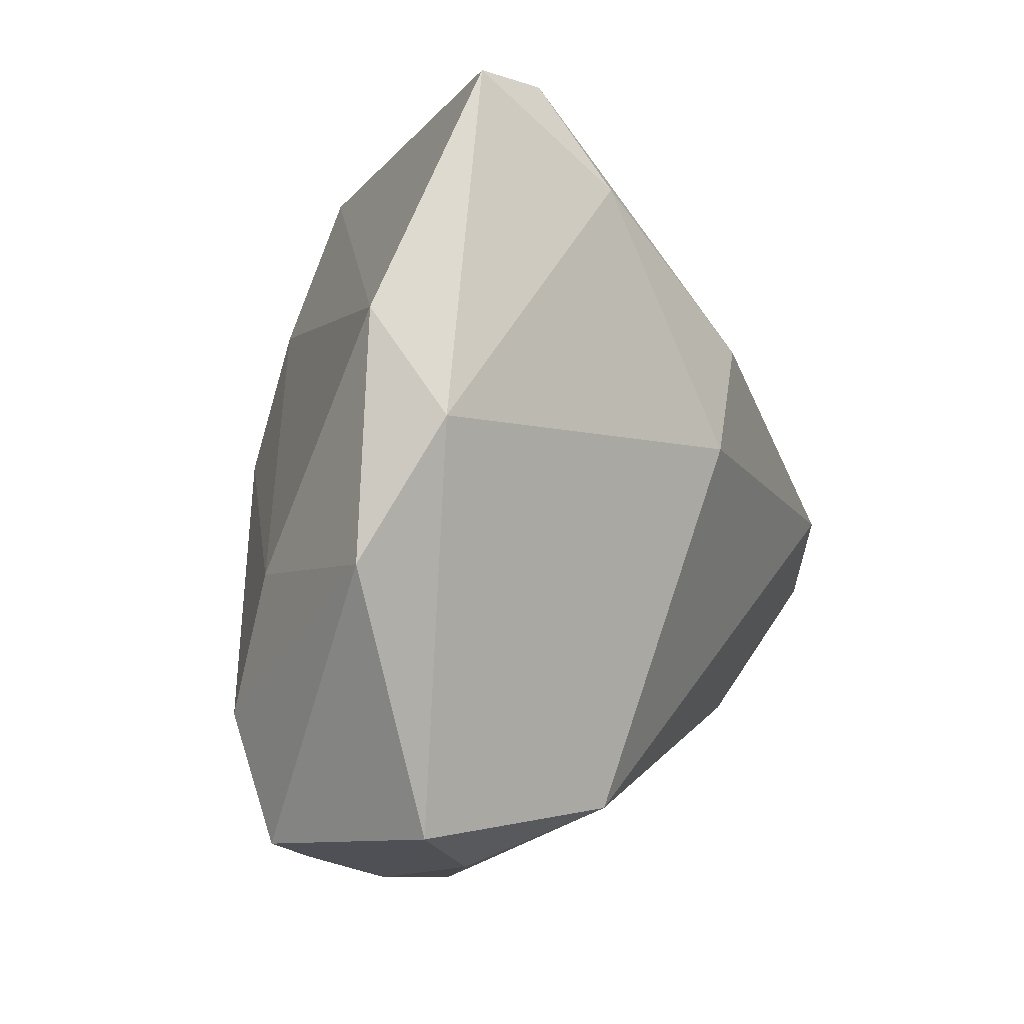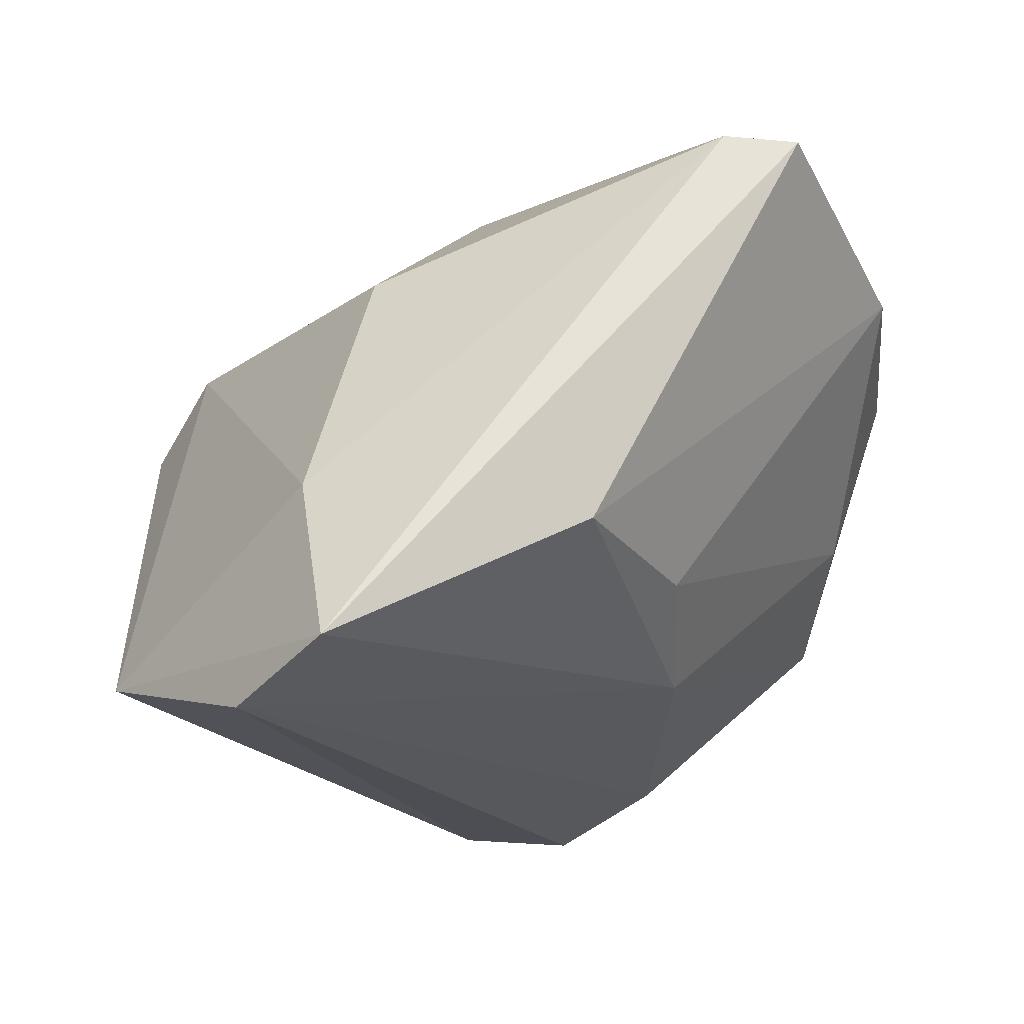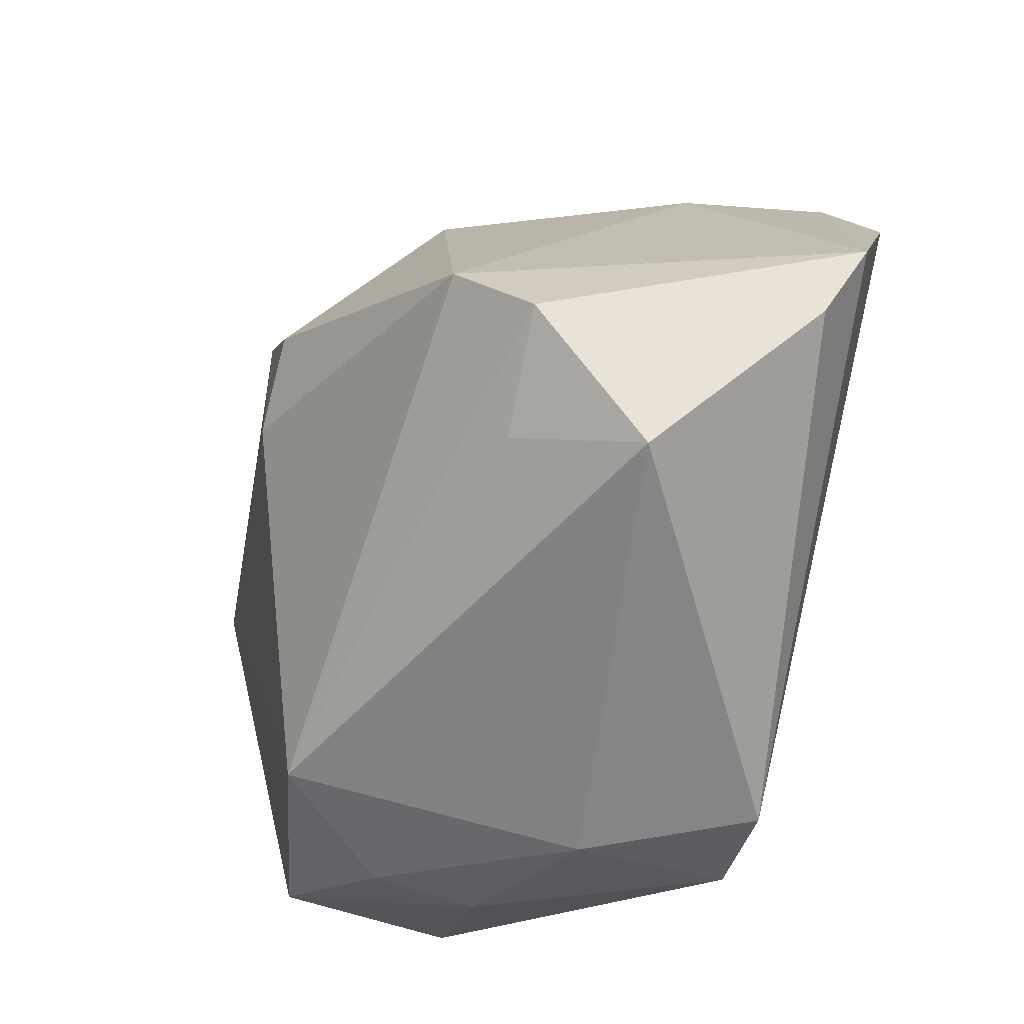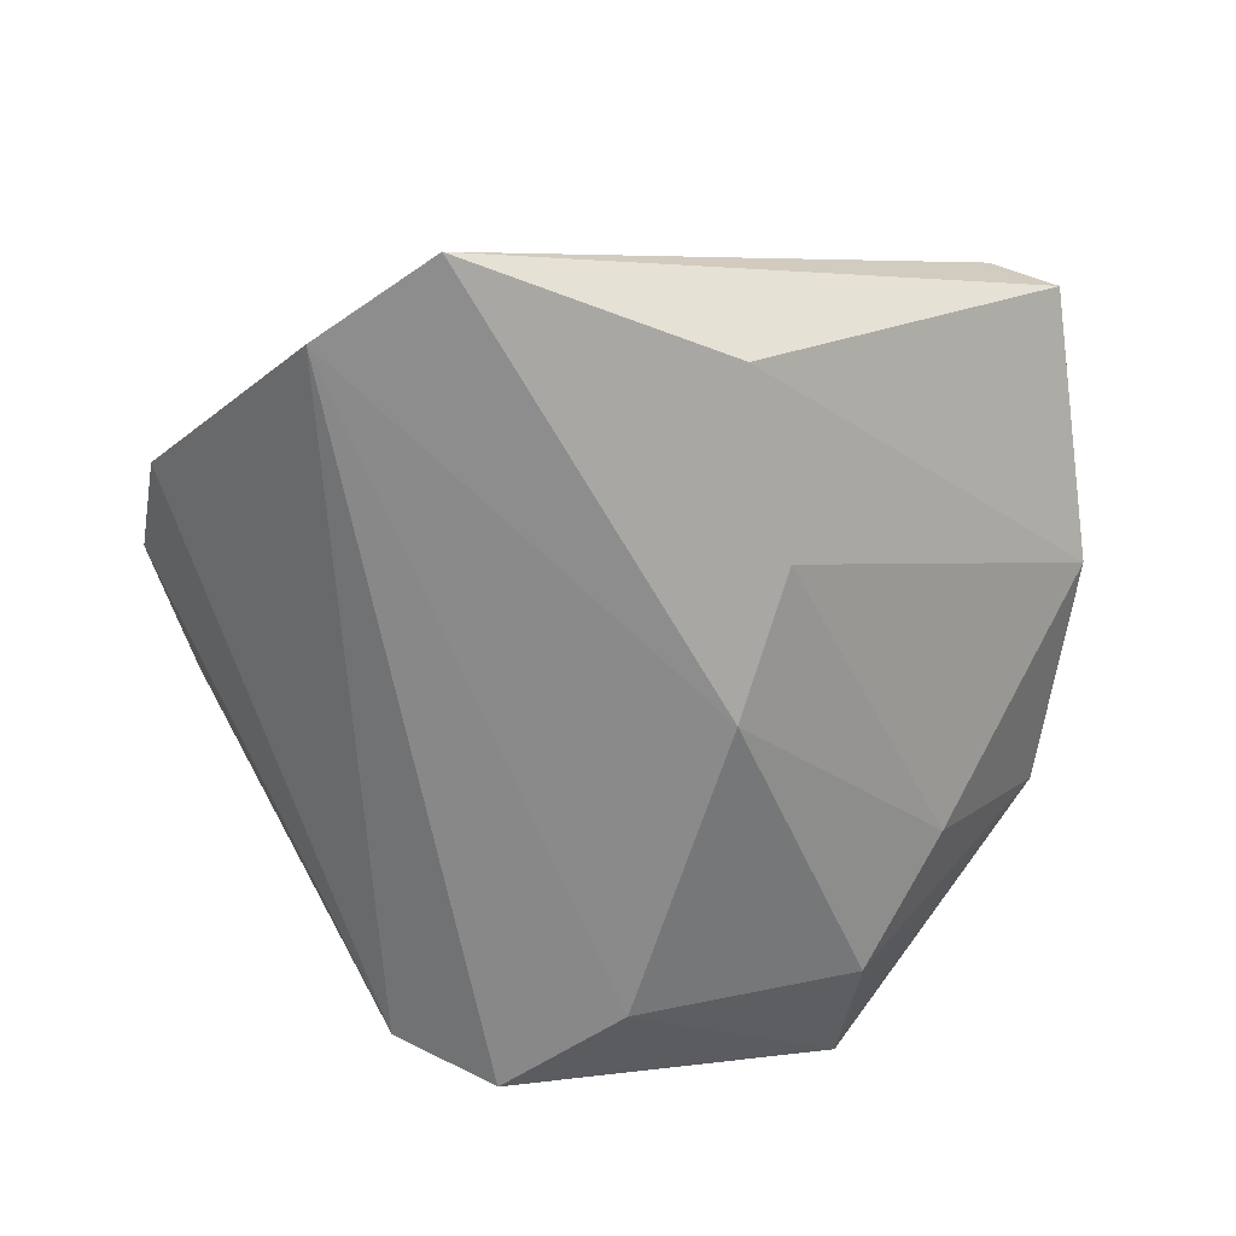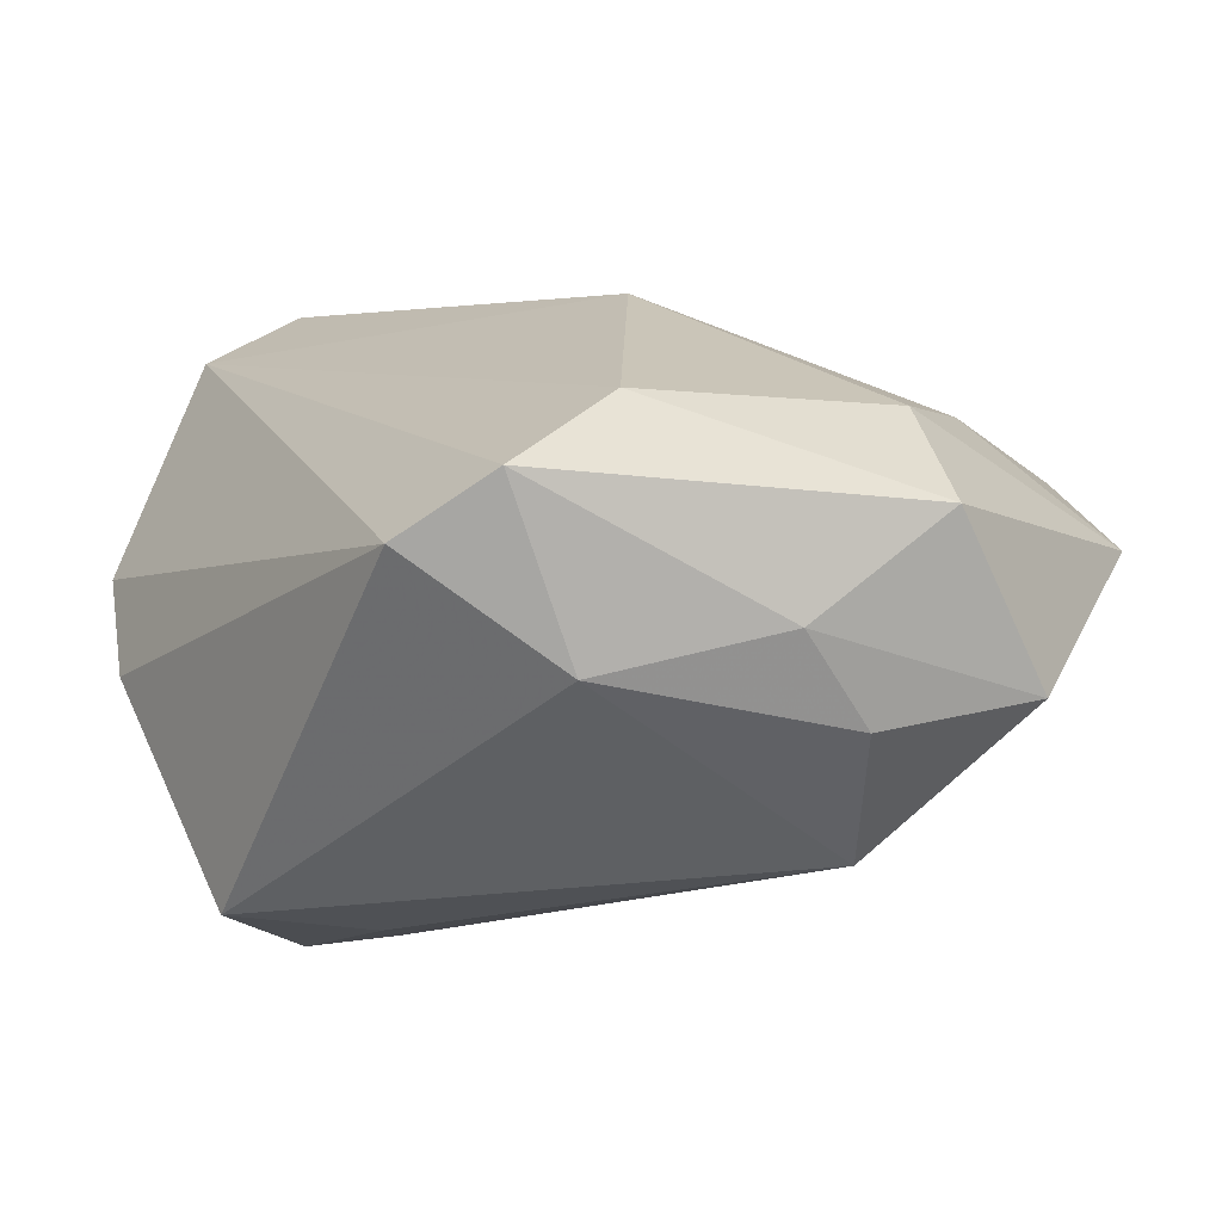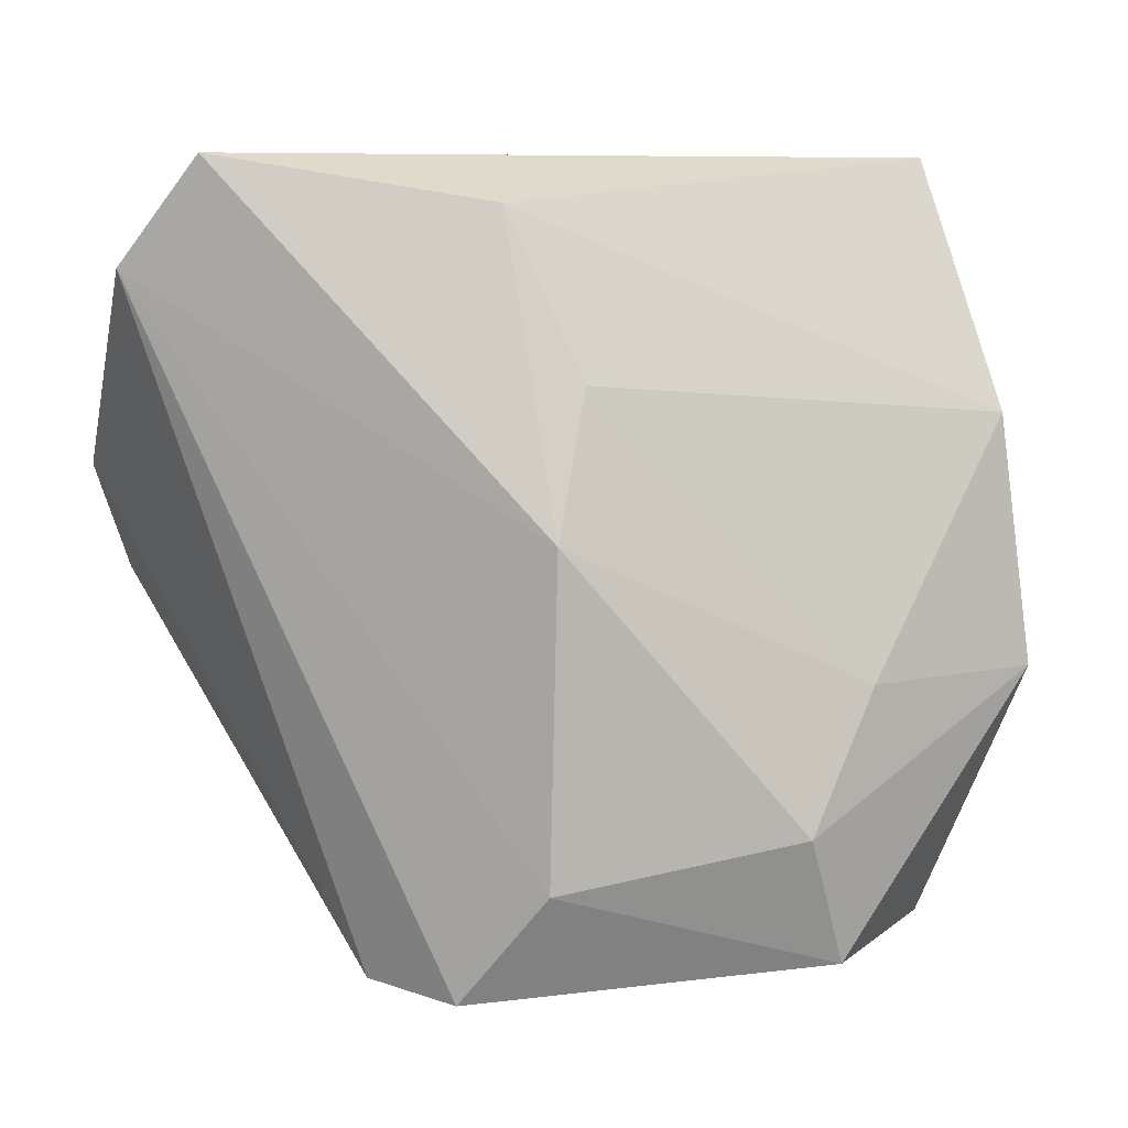
<metadata>
{"format":"obj","ext":"obj","renderer":"f3d","projection":"perspective","resolution":1024,"background":"white","views":[{"elev":-4.6,"azim":-66.3,"up":"+Y"},{"elev":62.2,"azim":163.4,"up":"+Y"},{"elev":-38.0,"azim":56.3,"up":"+Y"},{"elev":-64.6,"azim":164.6,"up":"+Z"},{"elev":-71.9,"azim":-163.9,"up":"+Y"},{"elev":7.1,"azim":-159.7,"up":"+Y"}]}
</metadata>
<code>
v 0.0564 0.01193 -0.01384
v -0.05268 0.01952 0.007684
v 0.03168 0.04927 -0.03105
v 0.03497 -0.0003489 0.03405
v 0.05578 -0.001761 -0.006084
v -0.05236 0.006533 0.0173
v -0.002081 0.04356 -0.02306
v -0.02654 0.03661 0.02721
v 0.04255 0.03624 -0.03105
v 0.01231 0.03269 0.02166
v -0.03929 -0.04283 -0.01224
v 0.00146 -0.04732 -0.02923
v -0.02507 -0.04598 0.007054
v 0.04402 -0.009457 0.02853
v -0.0374 -0.02718 -0.01876
v -0.04256 -0.01036 -0.01157
v -0.02163 -0.04787 -0.005923
v -0.01275 0.02348 -0.02508
v -0.03231 0.0487 0.02012
v 0.03274 -0.01998 0.02467
v -0.01033 0.006003 0.03557
v 0.0005062 -0.04942 -0.007317
v 0.02855 0.04082 -0.007916
v -0.04274 -0.04162 0.01001
v -0.005633 0.01893 0.03571
v -0.01973 -0.03869 0.02337
v -0.05633 -0.01029 0.007966
v -0.01031 -0.0334 -0.03014
v -0.0405 0.04927 0.01623
v 0.04739 -0.02661 0.0154
v 0.01466 -0.04652 -0.02473
v -0.01161 0.006177 -0.03105
f 9 3 1
f 23 4 1
f 1 3 23
f 12 9 31
f 31 9 1
f 1 4 14
f 3 9 32
f 25 21 4
f 19 3 29
f 19 23 3
f 22 31 30
f 12 31 22
f 1 14 5
f 5 14 30
f 5 31 1
f 30 31 5
f 26 22 30
f 26 14 4
f 4 21 26
f 26 6 24
f 21 6 26
f 2 6 29
f 12 11 28
f 28 9 12
f 28 32 9
f 29 3 7
f 3 32 7
f 7 2 29
f 10 25 4
f 10 19 25
f 4 23 10
f 23 19 10
f 29 6 8
f 8 19 29
f 8 6 21
f 21 25 8
f 25 19 8
f 24 11 17
f 17 11 12
f 12 22 17
f 30 14 20
f 20 26 30
f 14 26 20
f 27 11 24
f 6 2 27
f 24 6 27
f 16 27 2
f 15 28 11
f 32 28 15
f 15 16 32
f 11 27 15
f 27 16 15
f 18 7 32
f 2 7 18
f 32 16 18
f 18 16 2
f 22 26 13
f 13 17 22
f 13 26 24
f 24 17 13

</code>
